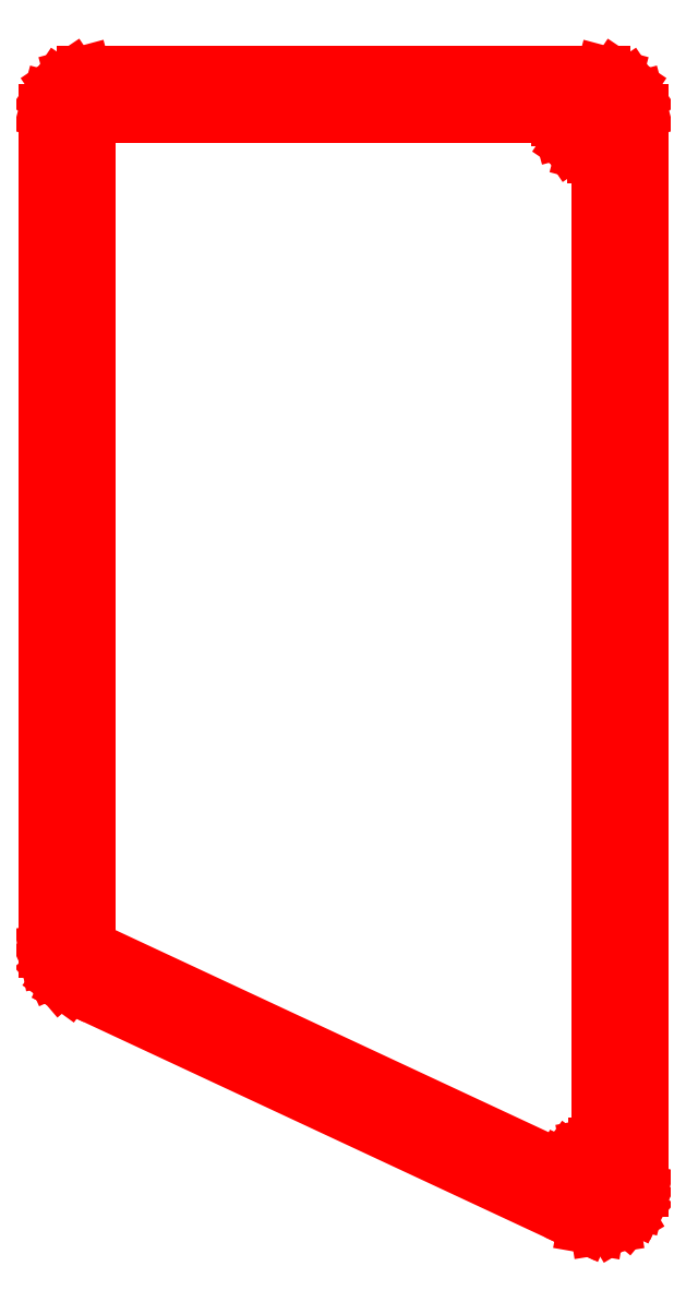
<metadata>
{"format":"dxf","ext":"dxf","renderer":"ezdxf+matplotlib","layout":"modelspace","background":"white","min_lineweight":24,"dpi":150}
</metadata>
<code>
0
SECTION
2
ENTITIES
0
LINE
8
0
10
0.04961
20
23.44
30
0
11
0.04961
21
23.19
31
0
0
LINE
8
0
10
0.04961
20
23.19
30
0
11
0.1915
21
22.45
31
0
0
LINE
8
0
10
0.1915
20
22.45
30
0
11
0.5967
21
21.56
31
0
0
LINE
8
0
10
0.5967
20
21.56
30
0
11
1.235
21
20.81
31
0
0
LINE
8
0
10
1.235
20
20.81
30
0
11
1.847
21
20.37
31
0
0
LINE
8
0
10
1.847
20
20.37
30
0
11
2.071
21
20.26
31
0
0
LINE
8
0
10
2.071
20
20.26
30
0
11
44.41
21
0.5195
31
0
0
LINE
8
0
10
44.41
20
0.5195
30
0
11
44.72
21
0.3762
31
0
0
LINE
8
0
10
44.72
20
0.3762
30
0
11
45.76
21
0.1943
31
0
0
LINE
8
0
10
45.76
20
0.1943
30
0
11
47.09
21
0.4038
31
0
0
LINE
8
0
10
47.09
20
0.4038
30
0
11
48.24
21
1.096
31
0
0
LINE
8
0
10
48.24
20
1.096
30
0
11
48.92
21
1.906
31
0
0
LINE
8
0
10
48.92
20
1.906
30
0
11
49.06
21
2.213
31
0
0
LINE
8
0
10
49.06
20
2.213
30
0
11
49.12
21
2.329
31
0
0
LINE
8
0
10
49.12
20
2.329
30
0
11
49.39
21
3.351
31
0
0
LINE
8
0
10
49.39
20
3.351
30
0
11
49.39
21
3.692
31
0
0
LINE
8
0
10
49.39
20
3.692
30
0
11
49.39
21
92.41
31
0
0
LINE
8
0
10
49.39
20
92.41
30
0
11
49.39
21
92.75
31
0
0
LINE
8
0
10
49.39
20
92.75
30
0
11
49.12
21
93.77
31
0
0
LINE
8
0
10
49.12
20
93.77
30
0
11
48.37
21
94.88
31
0
0
LINE
8
0
10
48.37
20
94.88
30
0
11
47.25
21
95.63
31
0
0
LINE
8
0
10
47.25
20
95.63
30
0
11
46.23
21
95.91
31
0
0
LINE
8
0
10
46.23
20
95.91
30
0
11
45.89
21
95.91
31
0
0
LINE
8
0
10
45.89
20
95.91
30
0
11
3.55
21
95.91
31
0
0
LINE
8
0
10
3.55
20
95.91
30
0
11
3.208
21
95.91
31
0
0
LINE
8
0
10
3.208
20
95.91
30
0
11
2.187
21
95.63
31
0
0
LINE
8
0
10
2.187
20
95.63
30
0
11
1.073
21
94.88
31
0
0
LINE
8
0
10
1.073
20
94.88
30
0
11
0.3238
21
93.77
31
0
0
LINE
8
0
10
0.3238
20
93.77
30
0
11
0.04961
21
92.75
31
0
0
LINE
8
0
10
0.04961
20
92.75
30
0
11
0.04961
21
92.41
31
0
0
LINE
8
0
10
0.04961
20
92.41
30
0
11
0.04961
21
23.44
31
0
0
LINE
8
0
10
3.55
20
23.44
30
0
11
42.83
21
5.118
31
0
0
LINE
8
0
10
42.83
20
5.118
30
0
11
42.93
21
5.334
31
0
0
LINE
8
0
10
42.93
20
5.334
30
0
11
43.36
21
5.926
31
0
0
LINE
8
0
10
43.36
20
5.926
30
0
11
44.08
21
6.539
31
0
0
LINE
8
0
10
44.08
20
6.539
30
0
11
44.94
21
6.93
31
0
0
LINE
8
0
10
44.94
20
6.93
30
0
11
45.65
21
7.067
31
0
0
LINE
8
0
10
45.65
20
7.067
30
0
11
45.89
21
7.067
31
0
0
LINE
8
0
10
45.89
20
7.067
30
0
11
45.89
21
89.03
31
0
0
LINE
8
0
10
45.89
20
89.03
30
0
11
45.56
21
89.03
31
0
0
LINE
8
0
10
45.56
20
89.03
30
0
11
44.58
21
89.3
31
0
0
LINE
8
0
10
44.58
20
89.3
30
0
11
43.5
21
90.02
31
0
0
LINE
8
0
10
43.5
20
90.02
30
0
11
42.78
21
91.09
31
0
0
LINE
8
0
10
42.78
20
91.09
30
0
11
42.52
21
92.08
31
0
0
LINE
8
0
10
42.52
20
92.08
30
0
11
42.52
21
92.41
31
0
0
LINE
8
0
10
42.52
20
92.41
30
0
11
3.55
21
92.41
31
0
0
LINE
8
0
10
3.55
20
92.41
30
0
11
3.55
21
23.44
31
0
0
LINE
8
0
10
44.34
20
3.692
30
0
11
44.34
21
3.863
31
0
0
LINE
8
0
10
44.34
20
3.863
30
0
11
44.47
21
4.371
31
0
0
LINE
8
0
10
44.47
20
4.371
30
0
11
44.83
21
4.855
31
0
0
LINE
8
0
10
44.83
20
4.855
30
0
11
45.32
21
5.146
31
0
0
LINE
8
0
10
45.32
20
5.146
30
0
11
45.89
21
5.242
31
0
0
LINE
8
0
10
45.89
20
5.242
30
0
11
46.46
21
5.146
31
0
0
LINE
8
0
10
46.46
20
5.146
30
0
11
46.96
21
4.855
31
0
0
LINE
8
0
10
46.96
20
4.855
30
0
11
47.31
21
4.371
31
0
0
LINE
8
0
10
47.31
20
4.371
30
0
11
47.44
21
3.863
31
0
0
LINE
8
0
10
47.44
20
3.863
30
0
11
47.44
21
3.692
31
0
0
LINE
8
0
10
47.44
20
3.692
30
0
11
47.44
21
3.524
31
0
0
LINE
8
0
10
47.44
20
3.524
30
0
11
47.31
21
3.015
31
0
0
LINE
8
0
10
47.31
20
3.015
30
0
11
46.96
21
2.53
31
0
0
LINE
8
0
10
46.96
20
2.53
30
0
11
46.46
21
2.241
31
0
0
LINE
8
0
10
46.46
20
2.241
30
0
11
45.89
21
2.143
31
0
0
LINE
8
0
10
45.89
20
2.143
30
0
11
45.32
21
2.241
31
0
0
LINE
8
0
10
45.32
20
2.241
30
0
11
44.83
21
2.53
31
0
0
LINE
8
0
10
44.83
20
2.53
30
0
11
44.47
21
3.015
31
0
0
LINE
8
0
10
44.47
20
3.015
30
0
11
44.34
21
3.524
31
0
0
LINE
8
0
10
44.34
20
3.524
30
0
11
44.34
21
3.692
31
0
0
LINE
8
0
10
44.34
20
92.41
30
0
11
44.34
21
92.58
31
0
0
LINE
8
0
10
44.34
20
92.58
30
0
11
44.47
21
93.08
31
0
0
LINE
8
0
10
44.47
20
93.08
30
0
11
44.83
21
93.57
31
0
0
LINE
8
0
10
44.83
20
93.57
30
0
11
45.32
21
93.86
31
0
0
LINE
8
0
10
45.32
20
93.86
30
0
11
45.89
21
93.96
31
0
0
LINE
8
0
10
45.89
20
93.96
30
0
11
46.46
21
93.86
31
0
0
LINE
8
0
10
46.46
20
93.86
30
0
11
46.96
21
93.57
31
0
0
LINE
8
0
10
46.96
20
93.57
30
0
11
47.31
21
93.08
31
0
0
LINE
8
0
10
47.31
20
93.08
30
0
11
47.44
21
92.58
31
0
0
LINE
8
0
10
47.44
20
92.58
30
0
11
47.44
21
92.41
31
0
0
LINE
8
0
10
47.44
20
92.41
30
0
11
47.44
21
92.24
31
0
0
LINE
8
0
10
47.44
20
92.24
30
0
11
47.31
21
91.73
31
0
0
LINE
8
0
10
47.31
20
91.73
30
0
11
46.96
21
91.24
31
0
0
LINE
8
0
10
46.96
20
91.24
30
0
11
46.46
21
90.95
31
0
0
LINE
8
0
10
46.46
20
90.95
30
0
11
45.89
21
90.86
31
0
0
LINE
8
0
10
45.89
20
90.86
30
0
11
45.32
21
90.95
31
0
0
LINE
8
0
10
45.32
20
90.95
30
0
11
44.83
21
91.24
31
0
0
LINE
8
0
10
44.83
20
91.24
30
0
11
44.47
21
91.73
31
0
0
LINE
8
0
10
44.47
20
91.73
30
0
11
44.34
21
92.24
31
0
0
LINE
8
0
10
44.34
20
92.24
30
0
11
44.34
21
92.41
31
0
0
ENDSEC
0
EOF

</code>
